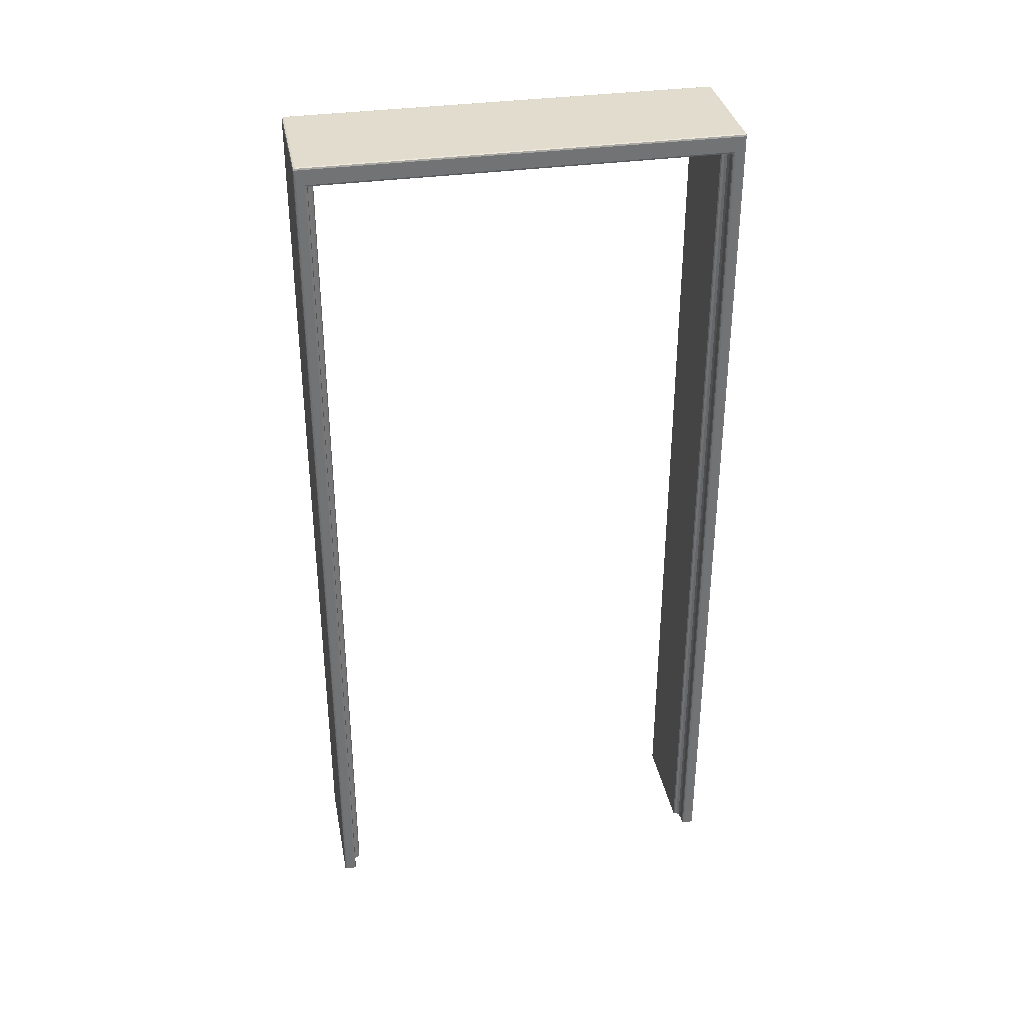
<metadata>
{"format":"obj","ext":"obj","renderer":"f3d","projection":"perspective","resolution":1024,"background":"white","views":[{"elev":34.7,"azim":79.3,"up":"+Y"}]}
</metadata>
<code>
v 0.07375 -1.95 -0.5113
v 0.065 -1.95 0.5126
v 0.065 -1.95 -0.5126
v 0.07375 -1.95 0.5113
v 0.075 -1.95 0.5026
v 0.07375 -1.95 -0.4838
v 0.065 -1.95 0.4826
v 0.065 -1.95 -0.4826
v 0.075 -1.95 0.4926
v 0.07375 -1.95 0.4838
v -0.2238 -1.95 -0.5113
v -0.215 -1.95 0.5126
v -0.215 -1.95 -0.5126
v -0.2238 -1.95 0.5113
v -0.2237 -1.95 -0.4687
v -0.215 -1.95 0.4675
v -0.215 -1.95 -0.4675
v -0.2238 -1.95 0.4687
v 0.07278 0.1935 0.5104
v 0.07375 0.1858 -0.5113
v 0.03125 0.1945 -0.5113
v 0.065 0.1858 0.5126
v 0.03125 0.1945 0.5113
v 0.065 0.1858 -0.5126
v 0.065 0.1958 0.5026
v 0.065 0.1958 -0.5026
v 0.07375 0.1945 -0.5026
v 0.07375 -0.08872 -0.5113
v 0.065 0.1758 0.5126
v 0.065 0.1758 -0.5126
v 0.065 0.1958 0.4926
v 0.065 0.1958 -0.4926
v 0.07278 0.1935 -0.5104
v 0.07375 0.1858 0.5113
v 0.07375 0.1945 0.5026
v 0.07375 -0.08872 0.5113
v 0.07375 0.1945 0.3707
v 0.07375 0.1945 -0.3707
v 0.075 0.1758 0.5026
v 0.075 0.1758 -0.5026
v 0.0742 0.1499 -0.4826
v 0.07375 -0.12 -0.4838
v 0.07375 0.1512 -0.3557
v 0.0625 0.1487 0.4813
v 0.0625 0.1487 -0.4813
v 0.065 0.1399 0.4826
v 0.065 0.1399 -0.4826
v 0.065 0.1499 0.4726
v 0.065 0.1499 -0.4726
v 0.075 0.1599 -0.4926
v 0.0742 0.1499 0.4826
v 0.07375 -0.12 0.4838
v 0.07375 0.1512 0.3557
v 0.075 0.1858 0.5026
v 0.075 0.1858 -0.5026
v 0.075 0.1858 0.4926
v 0.075 0.1858 -0.4926
v 0.075 0.1599 0.4828
v 0.075 0.1599 0.4729
v -0.2228 0.1935 0.5104
v -0.2238 0.1858 -0.5113
v -0.1813 0.1945 -0.5113
v -0.215 0.1858 0.5126
v -0.1813 0.1945 0.5113
v -0.215 0.1858 -0.5126
v -0.215 0.1958 0.5026
v -0.215 0.1958 -0.5026
v -0.2237 0.1945 -0.5026
v -0.2238 -0.08872 -0.5113
v -0.215 0.1758 0.5126
v -0.215 0.1758 -0.5126
v -0.215 0.1958 0.4926
v -0.215 0.1958 -0.4926
v -0.2228 0.1935 -0.5104
v -0.2238 0.1858 0.5113
v -0.2238 0.1945 0.5026
v -0.2238 -0.08872 0.5113
v -0.2238 0.1945 0.3707
v -0.2238 0.1945 -0.3707
v -0.2242 0.1499 -0.4675
v -0.2237 -0.12 -0.4687
v -0.2238 0.1512 -0.3446
v -0.1863 0.1487 0.4663
v -0.1862 0.1487 -0.4663
v -0.215 0.1399 0.4675
v -0.215 0.1399 -0.4675
v -0.215 0.1499 0.4578
v -0.215 0.1499 -0.4578
v -0.2242 0.1499 0.4675
v -0.2238 -0.12 0.4687
v -0.2238 0.1512 0.3446
v 0.03375 -1.95 0.4694
v 0.03375 -1.95 -0.4694
v 0.03375 0.1487 -0.4682
v 0.03375 -0.12 0.4694
v 0.035 0.1499 -0.4578
v 0.03375 0.1487 0.4682
v 0.03375 -0.12 -0.4694
v 0.035 0.1499 0.4578
v 0.03875 -1.95 -0.4807
v 0.03875 -1.95 0.4807
v 0.03875 0.1487 -0.4795
v 0.03875 -0.12 0.4807
v 0.035 0.1499 -0.4726
v 0.03875 0.1487 0.4795
v 0.03875 -0.12 -0.4807
v 0.035 0.1499 0.4726
v 0.025 -1.95 0.4675
v -0.003751 0.1487 -0.4663
v 0.025 0.1399 0.4675
v 0.025 0.1499 -0.4578
v -0.003751 0.1487 0.4663
v 0.025 0.1399 -0.4675
v 0.025 0.1499 0.4578
v 0.025 -1.95 -0.4675
v 0.075 -0.905 0.4876
v -0.22 -0.905 0.4675
v -0.225 -0.905 0.4723
v 0.07 0.1958 -0.5076
v 0.07 0.1908 0.5126
v -0.075 0.1958 -0.5076
v -0.075 0.1908 0.5126
v 0.07 0.1908 -0.5126
v 0.07 0.1808 -0.5126
v 0.07 0.1958 0.5076
v 0.07 0.1958 -0.4976
v 0.07 0.1808 0.5126
v 0.07 -0.8871 -0.5126
v 0.07 0.1958 0.4976
v 0.07 0.1958 0
v 0.075 0.1908 -0.5076
v 0.075 0.1908 0.5076
v 0.075 0.1808 0.5076
v 0.075 0.1908 -0.4976
v 0.075 0.1808 -0.5076
v 0.075 -0.8871 0.5076
v 0.075 0.1908 0.4976
v 0.075 0.1908 0
v 0.07 0.1449 0.4826
v 0.07 0.1499 -0.4776
v 0.07 -0.905 0.4826
v 0.07 0.1449 -0.4826
v 0.07 0.1499 0.4776
v 0.07 0.1499 0
v 0.05 0.1499 -0.4776
v 0.05 0.1449 -0.4826
v 0.075 0.1549 -0.4876
v 0.075 0.1549 0.4876
v 0.075 0.1449 0.4876
v 0.075 0.1549 -0.4776
v 0.075 0.1449 -0.4876
v 0.075 0.1549 0.4776
v 0.075 0.1549 0
v 0.07 -0.8871 0.5126
v 0.075 -0.8871 -0.5076
v 0.07 -0.905 -0.4826
v 0.075 -0.905 -0.4876
v -0.075 0.1908 -0.5126
v -0.075 0.1958 0.5076
v 0.05 -0.905 0.4826
v -0.22 0.1958 -0.5076
v -0.22 0.1908 0.5126
v -0.22 0.1908 -0.5126
v -0.22 0.1808 -0.5126
v -0.22 0.1958 0.5076
v -0.22 0.1958 -0.4976
v -0.22 0.1808 0.5126
v -0.22 -0.8871 -0.5126
v -0.22 0.1958 0.4976
v -0.22 0.1958 0
v -0.225 0.1908 -0.5076
v -0.225 0.1908 0.5076
v -0.225 0.1808 0.5076
v -0.225 0.1908 -0.4976
v -0.225 0.1808 -0.5076
v -0.225 -0.8871 0.5076
v -0.225 0.1908 0.4976
v -0.225 0.1908 0
v -0.22 0.1449 0.4675
v -0.22 0.1499 -0.4627
v -0.22 0.1449 -0.4675
v -0.22 0.1499 0.4627
v -0.22 0.1499 0
v -0.095 0.1449 0.4675
v -0.095 0.1499 0.4627
v -0.225 0.1549 -0.4723
v -0.225 0.1549 0.4723
v -0.225 0.1449 0.4723
v -0.225 0.1549 -0.4627
v -0.225 0.1449 -0.4723
v -0.225 0.1549 0.4627
v -0.225 0.1549 0
v -0.22 -0.8871 0.5126
v -0.225 -0.8871 -0.5076
v -0.22 -0.905 -0.4675
v -0.225 -0.905 -0.4723
v 0.03 0.1499 -0.4627
v 0.03 0.1449 -0.4675
v 0.03 -0.905 0.4675
v 0.035 0.1449 0.475
v 0.035 -0.905 -0.475
v 0.035 0.1499 0.4701
v 0.035 0.1499 -0.4701
v 0.035 0.1449 -0.475
v 0.035 -0.905 0.475
v 0.05 0.1449 0.4826
v 0.05 -0.905 -0.4826
v 0.05 0.1499 0.4776
v 0.03 0.1449 0.4675
v 0.03 -0.905 -0.4675
v 0.03 0.1499 0.4627
v -0.095 0.1499 -0.4627
v -0.095 0.1449 -0.4675
v 0.07 -1.95 0.5126
v 0.07 -1.95 -0.5126
v 0.075 -1.95 -0.5076
v 0.075 -1.95 0.5076
v 0.07 -1.95 0.4826
v 0.07 -1.95 -0.4826
v 0.075 -1.95 -0.4876
v 0.075 -1.95 0.4876
v 0.07375 -0.905 0.4838
v -0.22 -1.95 0.5126
v -0.22 -1.95 -0.5126
v -0.225 -1.95 -0.5076
v -0.225 -1.95 0.5076
v -0.22 -1.95 0.4675
v -0.22 -1.95 -0.4675
v 0.05 -1.95 -0.4826
v -0.225 -1.95 -0.4723
v -0.225 -1.95 0.4723
v -0.2238 -0.905 0.4687
v 0.07 0.1945 -0.5113
v 0.07375 0.1945 0.5076
v 0.07375 0.1808 -0.5113
v 0.07375 0.1908 0.5113
v 0.07 0.1858 0.5126
v 0.07 0.1945 0.5113
v 0.07 0.1858 -0.5126
v 0.03125 0.1958 -0.5076
v 0.03125 0.1908 0.5126
v 0.03125 0.1908 -0.5126
v 0.03125 0.1958 0.5076
v 0.07 0.1958 0.5026
v 0.07375 0.1945 -0.5076
v 0.07 0.1958 -0.5026
v 0.07375 -0.8871 -0.5113
v 0.07 -0.08872 0.5126
v 0.07 -0.08872 -0.5126
v 0.07 0.1958 0.3707
v 0.07 0.1958 -0.3707
v 0.075 0.1858 -0.5076
v 0.075 0.1858 0.5076
v 0.075 0.1908 0.5026
v 0.075 0.1908 -0.5026
v 0.075 -0.08872 -0.5076
v 0.075 -0.08872 0.5076
v 0.075 0.1908 0.3707
v 0.075 0.1908 -0.3707
v 0.07375 0.1908 -0.5113
v 0.07375 0.1945 0.4976
v 0.07375 0.1808 0.5113
v 0.07375 -0.8871 0.5113
v 0.07375 0.1945 0
v 0.07375 0.1945 -0.4976
v 0.07375 0.1512 -0.4776
v 0.07 0.1487 0.4813
v 0.07 0.1487 -0.4813
v 0.07375 0.1449 -0.4838
v 0.07 -0.12 0.4826
v 0.07 -0.12 -0.4826
v 0.07 0.1499 0.3557
v 0.07 0.1499 -0.3557
v -0.095 0.1487 -0.4663
v 0.0625 0.1449 0.4826
v 0.0625 0.1499 -0.4776
v 0.0625 0.1449 -0.4826
v 0.0625 0.1499 0.4776
v 0.075 0.1499 -0.4876
v 0.075 0.1499 0.4876
v 0.075 0.1549 0.4826
v 0.075 0.1549 -0.4826
v 0.075 -0.12 -0.4876
v 0.075 -0.12 0.4876
v 0.075 0.1549 0.3557
v 0.075 0.1549 -0.3557
v 0.07375 0.1449 0.4838
v 0.07375 0.1512 0.4776
v 0.07375 0.1512 0
v 0.07375 -0.905 -0.4838
v -0.22 0.1945 -0.5113
v -0.2238 0.1945 0.5076
v -0.2238 0.1808 -0.5113
v -0.2238 0.1908 0.5113
v -0.22 0.1858 0.5126
v -0.22 0.1945 0.5113
v -0.22 0.1858 -0.5126
v -0.1813 0.1958 -0.5076
v -0.1813 0.1908 0.5126
v -0.1813 0.1908 -0.5126
v -0.1813 0.1958 0.5076
v -0.22 0.1958 0.5026
v -0.2238 0.1945 -0.5076
v -0.22 0.1958 -0.5026
v -0.2238 -0.8871 -0.5113
v -0.22 -0.08872 0.5126
v -0.22 -0.08872 -0.5126
v -0.22 0.1958 0.3707
v -0.22 0.1958 -0.3707
v -0.225 0.1858 -0.5076
v -0.225 0.1858 0.5076
v -0.225 0.1908 0.5026
v -0.225 0.1908 -0.5026
v -0.225 -0.08872 -0.5076
v -0.225 -0.08872 0.5076
v -0.225 0.1908 0.3707
v -0.225 0.1908 -0.3707
v -0.2238 0.1908 -0.5113
v -0.2238 0.1945 0.4976
v -0.2238 0.1808 0.5113
v -0.2238 -0.8871 0.5113
v -0.2238 0.1945 0
v -0.2238 0.1945 -0.4976
v -0.2238 0.1512 -0.4627
v -0.22 0.1487 0.4663
v -0.22 0.1487 -0.4663
v -0.2237 0.1449 -0.4687
v -0.22 -0.12 0.4675
v -0.22 -0.12 -0.4675
v -0.22 0.1499 0.3446
v -0.22 0.1499 -0.3446
v -0.095 0.1487 0.4663
v -0.1863 0.1449 0.4675
v -0.1863 0.1499 -0.4627
v -0.1862 0.1449 -0.4675
v -0.1863 0.1499 0.4627
v -0.225 0.1499 -0.4723
v -0.225 0.1499 0.4723
v -0.225 0.1549 0.4675
v -0.225 0.1549 -0.4675
v -0.225 -0.12 -0.4723
v -0.225 -0.12 0.4723
v -0.225 0.1549 0.3446
v -0.225 0.1549 -0.3446
v -0.2238 0.1449 0.4687
v -0.2238 0.1512 0.4627
v -0.2238 0.1512 0
v -0.2237 -0.905 -0.4687
v 0.035 -1.95 0.475
v 0.03 -1.95 -0.4675
v 0.035 0.1487 -0.4738
v 0.035 -0.12 0.475
v -0.075 0.1945 0.5113
v 0.035 0.1487 0.4738
v 0.035 -0.12 -0.475
v 0.03375 0.1499 -0.4645
v 0.03375 0.1449 -0.4694
v 0.03375 -0.905 0.4694
v 0.03375 0.1449 0.4694
v 0.03375 -0.905 -0.4694
v 0.03375 0.1499 0.4645
v 0.035 -1.95 -0.475
v 0.05 -1.95 0.4826
v -0.075 0.1945 -0.5113
v 0.05 0.1487 -0.4813
v 0.05 -0.12 0.4826
v 0.05 0.1487 0.4813
v 0.05 -0.12 -0.4826
v 0.03875 0.1499 -0.4757
v 0.03875 0.1449 -0.4807
v 0.03875 -0.905 0.4807
v 0.03875 0.1449 0.4807
v 0.03875 -0.905 -0.4807
v 0.03875 0.1499 0.4757
v 0.03 -1.95 0.4675
v 0.03 0.1487 -0.4663
v 0.03 -0.12 0.4675
v 0.03 0.1487 0.4663
v 0.03 -0.12 -0.4675
v -0.003751 0.1449 0.4675
v -0.003751 0.1499 0.4627
v -0.003751 0.1499 -0.4627
v -0.003751 0.1449 -0.4675
v 0.075 -1.95 -0.5026
v 0.075 -1.95 -0.4926
v 0.075 0.1399 0.4926
v 0.075 0.1599 -0.4729
v 0.075 0.1599 0.4926
v 0.075 0.1499 -0.4926
v 0.075 0.1499 0.4926
v 0.075 0.1599 -0.4828
v 0.075 0.1399 -0.4926
v -0.225 -1.95 0.5026
v -0.225 -1.95 -0.5026
v -0.225 -1.95 0.4772
v -0.225 -1.95 -0.4772
v -0.225 0.1758 0.5026
v -0.225 0.1758 -0.5026
v -0.225 0.1599 -0.4772
v -0.225 0.1399 0.4772
v -0.225 0.1599 -0.4578
v -0.225 0.1858 0.5026
v -0.225 0.1858 -0.5026
v -0.225 0.1858 0.4926
v -0.225 0.1858 -0.4926
v -0.225 0.1599 0.4772
v -0.225 0.1499 -0.4772
v -0.225 0.1499 0.4772
v -0.225 0.1599 0.4675
v -0.225 0.1599 -0.4675
v -0.225 0.1399 -0.4772
v -0.225 0.1599 0.4578
f 71 13 3
f 3 30 71
f 73 67 26
f 26 32 73
f 66 72 31
f 31 25 66
f 72 73 32
f 32 31 72
f 63 22 29
f 29 70 63
f 113 115 17
f 17 86 113
f 114 111 88
f 88 87 114
f 24 65 71
f 71 30 24
f 12 70 29
f 29 2 12
f 107 104 96
f 96 99 107
f 48 49 104
f 104 107 48
f 99 96 111
f 111 114 99
f 85 16 108
f 108 110 85
f 9 386 116
f 221 9 116
f 386 284 116
f 52 222 116
f 116 284 52
f 10 221 116
f 116 222 10
f 18 227 117
f 117 232 18
f 16 85 117
f 227 16 117
f 85 328 117
f 90 232 117
f 117 328 90
f 395 231 118
f 18 232 118
f 118 231 18
f 90 342 118
f 118 232 90
f 400 395 118
f 342 400 118
f 33 245 119
f 119 233 33
f 27 246 119
f 119 245 27
f 26 240 119
f 246 26 119
f 21 233 119
f 119 240 21
f 34 237 120
f 120 236 34
f 22 241 120
f 237 22 120
f 23 238 120
f 120 241 23
f 19 236 120
f 120 238 19
f 21 240 121
f 121 364 21
f 26 67 121
f 240 26 121
f 67 298 121
f 62 364 121
f 121 298 62
f 23 241 122
f 122 353 23
f 22 63 122
f 241 22 122
f 63 299 122
f 64 353 122
f 122 299 64
f 21 242 123
f 123 233 21
f 24 239 123
f 242 24 123
f 20 260 123
f 123 239 20
f 33 233 123
f 123 260 33
f 24 30 124
f 239 24 124
f 30 249 124
f 28 235 124
f 124 249 28
f 20 239 124
f 124 235 20
f 25 244 125
f 243 25 125
f 35 234 125
f 125 244 35
f 19 238 125
f 125 234 19
f 23 243 125
f 125 238 23
f 26 246 126
f 27 265 126
f 126 246 27
f 38 251 126
f 126 265 38
f 32 26 126
f 251 32 126
f 36 248 127
f 127 262 36
f 29 22 127
f 248 29 127
f 22 237 127
f 34 262 127
f 127 237 34
f 28 249 128
f 128 247 28
f 30 3 128
f 249 30 128
f 3 215 128
f 1 247 128
f 128 215 1
f 31 250 129
f 37 261 129
f 129 250 37
f 35 244 129
f 129 261 35
f 25 31 129
f 244 25 129
f 32 251 130
f 38 264 130
f 130 251 38
f 37 250 130
f 130 264 37
f 31 32 130
f 250 31 130
f 20 252 131
f 131 260 20
f 55 255 131
f 252 55 131
f 27 245 131
f 131 255 27
f 33 260 131
f 131 245 33
f 35 254 132
f 132 234 35
f 54 253 132
f 254 54 132
f 34 236 132
f 132 253 34
f 19 234 132
f 132 236 19
f 54 39 133
f 253 54 133
f 39 257 133
f 36 262 133
f 133 257 36
f 34 253 133
f 133 262 34
f 27 255 134
f 134 265 27
f 55 57 134
f 255 55 134
f 57 259 134
f 38 265 134
f 134 259 38
f 28 256 135
f 135 235 28
f 40 55 135
f 256 40 135
f 55 252 135
f 20 235 135
f 135 252 20
f 36 257 136
f 136 263 36
f 39 5 136
f 257 39 136
f 5 217 136
f 4 263 136
f 136 217 4
f 37 258 137
f 137 261 37
f 56 54 137
f 258 56 137
f 54 254 137
f 35 261 137
f 137 254 35
f 38 259 138
f 138 264 38
f 57 56 138
f 259 57 138
f 56 258 138
f 37 264 138
f 138 258 37
f 51 267 139
f 139 287 51
f 44 275 139
f 139 267 44
f 46 270 139
f 275 46 139
f 52 287 139
f 139 270 52
f 41 268 140
f 140 266 41
f 45 276 140
f 140 268 45
f 49 273 140
f 276 49 140
f 43 266 140
f 140 273 43
f 52 270 141
f 141 222 52
f 46 7 141
f 270 46 141
f 7 218 141
f 10 222 141
f 141 218 10
f 42 271 142
f 142 269 42
f 47 277 142
f 271 47 142
f 45 268 142
f 142 277 45
f 41 269 142
f 142 268 41
f 53 272 143
f 143 288 53
f 48 278 143
f 272 48 143
f 44 267 143
f 143 278 44
f 51 288 143
f 143 267 51
f 43 273 144
f 144 289 43
f 49 48 144
f 273 49 144
f 48 272 144
f 53 289 144
f 144 272 53
f 49 276 145
f 45 365 145
f 145 276 45
f 102 369 145
f 145 365 102
f 104 49 145
f 369 104 145
f 45 277 146
f 146 365 45
f 47 368 146
f 277 47 146
f 106 370 146
f 146 368 106
f 102 365 146
f 146 370 102
f 389 279 147
f 41 282 147
f 147 279 41
f 391 50 147
f 282 391 147
f 50 389 147
f 58 281 148
f 51 280 148
f 148 281 51
f 390 388 148
f 280 390 148
f 388 58 148
f 51 287 149
f 149 280 51
f 52 284 149
f 149 287 52
f 386 390 149
f 284 386 149
f 390 280 149
f 391 282 150
f 41 266 150
f 150 282 41
f 43 286 150
f 150 266 43
f 387 391 150
f 286 387 150
f 392 283 151
f 42 269 151
f 151 283 42
f 41 279 151
f 151 269 41
f 389 392 151
f 279 389 151
f 59 285 152
f 53 288 152
f 152 285 53
f 51 281 152
f 152 288 51
f 58 59 152
f 281 58 152
f 387 286 153
f 43 289 153
f 153 286 43
f 53 285 153
f 153 289 53
f 59 387 153
f 285 59 153
f 4 214 154
f 154 263 4
f 2 29 154
f 214 2 154
f 29 248 154
f 36 263 154
f 154 248 36
f 1 216 155
f 155 247 1
f 384 40 155
f 216 384 155
f 40 256 155
f 28 247 155
f 155 256 28
f 6 219 156
f 156 290 6
f 8 47 156
f 219 8 156
f 47 271 156
f 42 290 156
f 156 271 42
f 385 220 157
f 6 290 157
f 157 220 6
f 42 283 157
f 157 290 42
f 392 385 157
f 283 392 157
f 21 364 158
f 158 242 21
f 62 300 158
f 158 364 62
f 65 24 158
f 300 65 158
f 24 242 158
f 23 353 159
f 159 243 23
f 64 301 159
f 159 353 64
f 66 25 159
f 301 66 159
f 25 243 159
f 46 366 160
f 103 371 160
f 160 366 103
f 101 363 160
f 160 371 101
f 7 46 160
f 363 7 160
f 74 291 161
f 161 303 74
f 62 298 161
f 161 291 62
f 67 304 161
f 298 67 161
f 68 303 161
f 161 304 68
f 75 294 162
f 162 295 75
f 60 296 162
f 162 294 60
f 64 299 162
f 162 296 64
f 63 295 162
f 299 63 162
f 62 291 163
f 163 300 62
f 74 318 163
f 163 291 74
f 61 297 163
f 163 318 61
f 65 300 163
f 297 65 163
f 65 297 164
f 61 293 164
f 164 297 61
f 69 307 164
f 164 293 69
f 71 65 164
f 307 71 164
f 66 301 165
f 302 66 165
f 64 296 165
f 165 301 64
f 60 292 165
f 165 296 60
f 76 302 165
f 165 292 76
f 67 73 166
f 304 67 166
f 73 309 166
f 79 323 166
f 166 309 79
f 68 304 166
f 166 323 68
f 77 320 167
f 167 306 77
f 75 295 167
f 167 320 75
f 63 70 167
f 295 63 167
f 70 306 167
f 69 305 168
f 168 307 69
f 11 224 168
f 168 305 11
f 13 71 168
f 224 13 168
f 71 307 168
f 72 66 169
f 308 72 169
f 66 302 169
f 76 319 169
f 169 302 76
f 78 308 169
f 169 319 78
f 73 72 170
f 309 73 170
f 72 308 170
f 78 322 170
f 170 308 78
f 79 309 170
f 170 322 79
f 61 318 171
f 171 310 61
f 74 303 171
f 171 318 74
f 68 313 171
f 171 303 68
f 403 310 171
f 313 403 171
f 76 292 172
f 172 312 76
f 60 294 172
f 172 292 60
f 75 311 172
f 172 294 75
f 402 312 172
f 311 402 172
f 402 311 173
f 75 320 173
f 173 311 75
f 77 315 173
f 173 320 77
f 397 402 173
f 315 397 173
f 68 323 174
f 174 313 68
f 79 317 174
f 174 323 79
f 405 403 174
f 317 405 174
f 403 313 174
f 69 293 175
f 175 314 69
f 61 310 175
f 175 293 61
f 403 398 175
f 310 403 175
f 398 314 175
f 77 321 176
f 176 315 77
f 14 226 176
f 176 321 14
f 393 397 176
f 226 393 176
f 397 315 176
f 78 319 177
f 177 316 78
f 76 312 177
f 177 319 76
f 402 404 177
f 312 402 177
f 404 316 177
f 79 322 178
f 178 317 79
f 78 316 178
f 178 322 78
f 404 405 178
f 316 404 178
f 405 317 178
f 89 345 179
f 179 325 89
f 90 328 179
f 179 345 90
f 85 333 179
f 328 85 179
f 83 325 179
f 179 333 83
f 80 324 180
f 180 326 80
f 82 331 180
f 180 324 82
f 88 334 180
f 331 88 180
f 84 326 180
f 180 334 84
f 81 327 181
f 181 329 81
f 80 326 181
f 181 327 80
f 84 335 181
f 181 326 84
f 86 329 181
f 335 86 181
f 91 346 182
f 182 330 91
f 89 325 182
f 182 346 89
f 83 336 182
f 182 325 83
f 87 330 182
f 336 87 182
f 82 347 183
f 183 331 82
f 91 330 183
f 183 347 91
f 87 88 183
f 330 87 183
f 88 331 183
f 85 110 184
f 333 85 184
f 110 380 184
f 112 332 184
f 184 380 112
f 83 333 184
f 184 332 83
f 83 332 185
f 185 336 83
f 112 381 185
f 185 332 112
f 114 87 185
f 381 114 185
f 87 336 185
f 407 399 186
f 337 407 186
f 399 410 186
f 410 340 186
f 80 337 186
f 186 340 80
f 409 406 187
f 339 409 187
f 406 408 187
f 408 338 187
f 89 339 187
f 187 338 89
f 89 338 188
f 188 345 89
f 408 400 188
f 338 408 188
f 400 342 188
f 90 345 188
f 188 342 90
f 410 401 189
f 340 410 189
f 401 344 189
f 82 324 189
f 189 344 82
f 80 340 189
f 189 324 80
f 411 407 190
f 341 411 190
f 407 337 190
f 80 327 190
f 190 337 80
f 81 341 190
f 190 327 81
f 412 409 191
f 343 412 191
f 409 339 191
f 89 346 191
f 191 339 89
f 91 343 191
f 191 346 91
f 401 412 192
f 344 401 192
f 412 343 192
f 91 347 192
f 192 343 91
f 82 344 192
f 192 347 82
f 77 306 193
f 193 321 77
f 70 12 193
f 306 70 193
f 12 223 193
f 14 321 193
f 193 223 14
f 69 314 194
f 194 305 69
f 398 394 194
f 314 398 194
f 394 225 194
f 11 305 194
f 194 225 11
f 81 329 195
f 195 348 81
f 86 17 195
f 329 86 195
f 17 228 195
f 15 348 195
f 195 228 15
f 411 341 196
f 81 348 196
f 196 341 81
f 15 230 196
f 196 348 15
f 396 411 196
f 230 396 196
f 94 376 197
f 197 356 94
f 109 382 197
f 197 376 109
f 111 96 197
f 382 111 197
f 96 356 197
f 98 379 198
f 198 357 98
f 113 383 198
f 379 113 198
f 109 376 198
f 198 383 109
f 94 357 198
f 198 376 94
f 95 377 199
f 199 358 95
f 110 108 199
f 377 110 199
f 108 375 199
f 92 358 199
f 199 375 92
f 95 352 200
f 200 359 95
f 103 372 200
f 200 352 103
f 105 354 200
f 200 372 105
f 97 359 200
f 200 354 97
f 98 355 201
f 201 360 98
f 106 373 201
f 201 355 106
f 100 362 201
f 201 373 100
f 93 360 201
f 201 362 93
f 97 354 202
f 202 361 97
f 105 374 202
f 202 354 105
f 107 99 202
f 374 107 202
f 99 361 202
f 102 351 203
f 203 369 102
f 94 356 203
f 203 351 94
f 96 104 203
f 356 96 203
f 104 369 203
f 106 355 204
f 204 370 106
f 98 357 204
f 204 355 98
f 94 351 204
f 204 357 94
f 102 370 204
f 204 351 102
f 103 352 205
f 205 371 103
f 95 358 205
f 205 352 95
f 92 349 205
f 205 358 92
f 101 371 205
f 205 349 101
f 103 366 206
f 206 372 103
f 46 275 206
f 366 46 206
f 44 367 206
f 206 275 44
f 105 372 206
f 206 367 105
f 106 368 207
f 207 373 106
f 47 8 207
f 368 47 207
f 8 229 207
f 100 373 207
f 207 229 100
f 105 367 208
f 208 374 105
f 44 278 208
f 208 367 44
f 48 107 208
f 278 48 208
f 107 374 208
f 110 377 209
f 380 110 209
f 95 359 209
f 209 377 95
f 97 378 209
f 209 359 97
f 112 380 209
f 209 378 112
f 113 379 210
f 98 360 210
f 210 379 98
f 93 350 210
f 210 360 93
f 115 113 210
f 350 115 210
f 112 378 211
f 211 381 112
f 97 361 211
f 211 378 97
f 99 114 211
f 361 99 211
f 114 381 211
f 109 274 212
f 212 382 109
f 84 334 212
f 212 274 84
f 88 111 212
f 334 88 212
f 111 382 212
f 113 86 213
f 383 113 213
f 86 335 213
f 84 274 213
f 213 335 84
f 109 383 213
f 213 274 109
f 9 5 39
f 386 9 39
f 390 386 39
f 388 390 39
f 58 388 39
f 59 58 39
f 387 59 39
f 391 387 39
f 50 391 39
f 39 54 56
f 50 39 56
f 50 56 57
f 50 57 55
f 389 50 55
f 392 389 55
f 392 55 40
f 392 40 384
f 392 384 385
f 411 396 394
f 411 394 398
f 411 398 403
f 404 402 397
f 397 393 395
f 397 395 400
f 397 400 408
f 397 408 406
f 397 406 409
f 397 409 412
f 397 412 401
f 397 401 410
f 397 410 399
f 404 397 399
f 405 404 399
f 403 405 399
f 403 399 407
f 411 403 407
f 13 224 11
f 11 225 394
f 394 396 230
f 11 394 230
f 230 15 228
f 230 228 17
f 115 350 93
f 17 115 93
f 230 17 93
f 230 93 362
f 230 362 100
f 8 219 6
f 229 8 6
f 6 220 385
f 6 385 384
f 229 6 384
f 100 229 384
f 230 100 384
f 384 216 1
f 1 215 3
f 384 1 3
f 230 384 3
f 11 230 3
f 13 11 3
f 2 214 4
f 4 217 5
f 4 5 9
f 9 221 10
f 10 218 7
f 9 10 7
f 9 7 363
f 9 363 101
f 349 92 375
f 349 375 108
f 101 349 108
f 16 227 18
f 108 16 18
f 18 231 395
f 18 395 393
f 108 18 393
f 101 108 393
f 9 101 393
f 393 226 14
f 14 223 12
f 393 14 12
f 9 393 12
f 4 9 12
f 2 4 12

</code>
